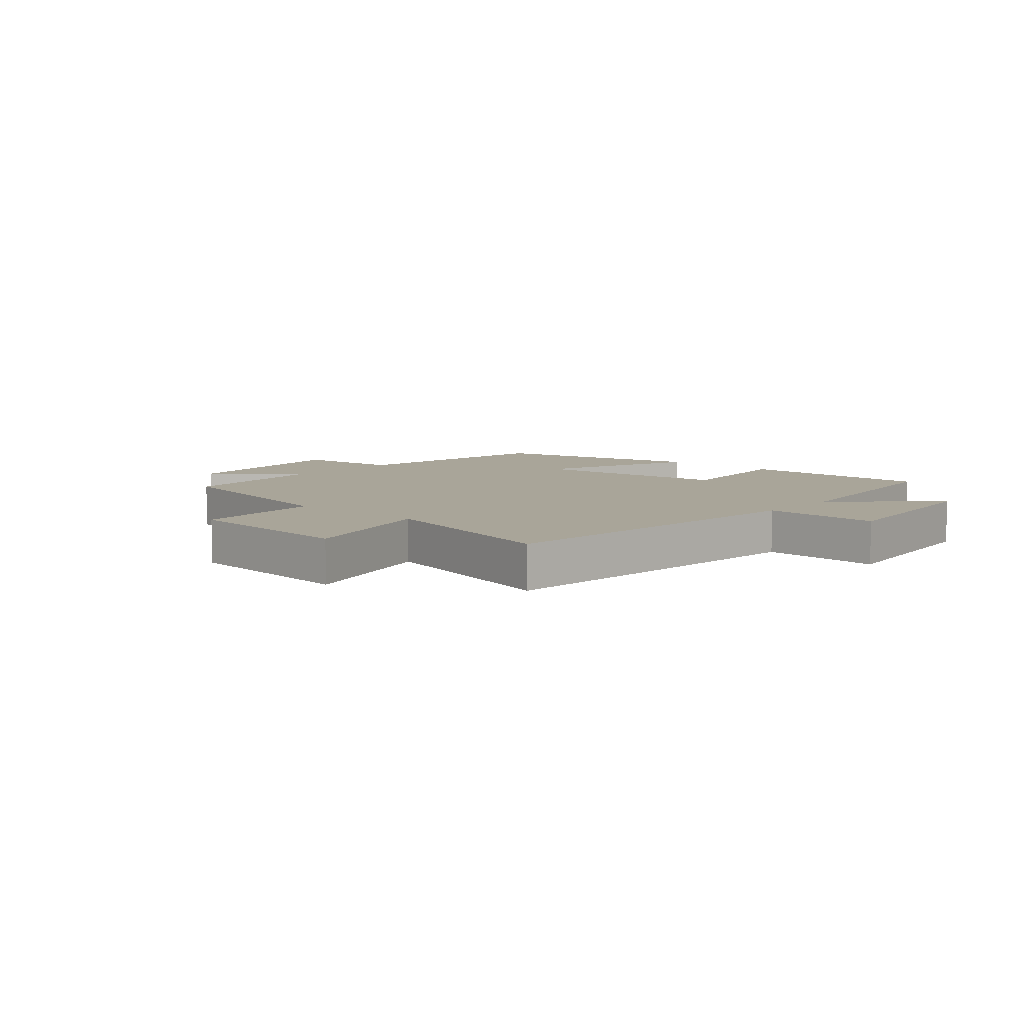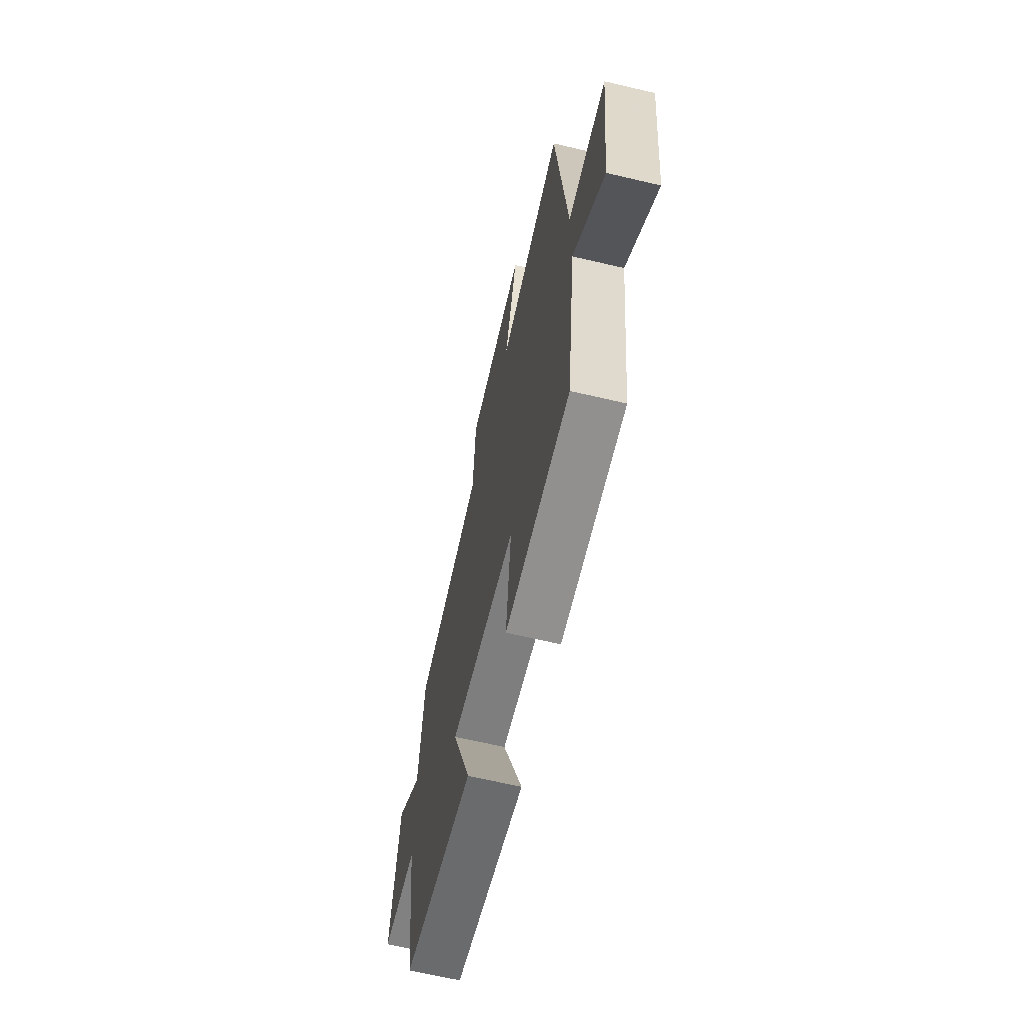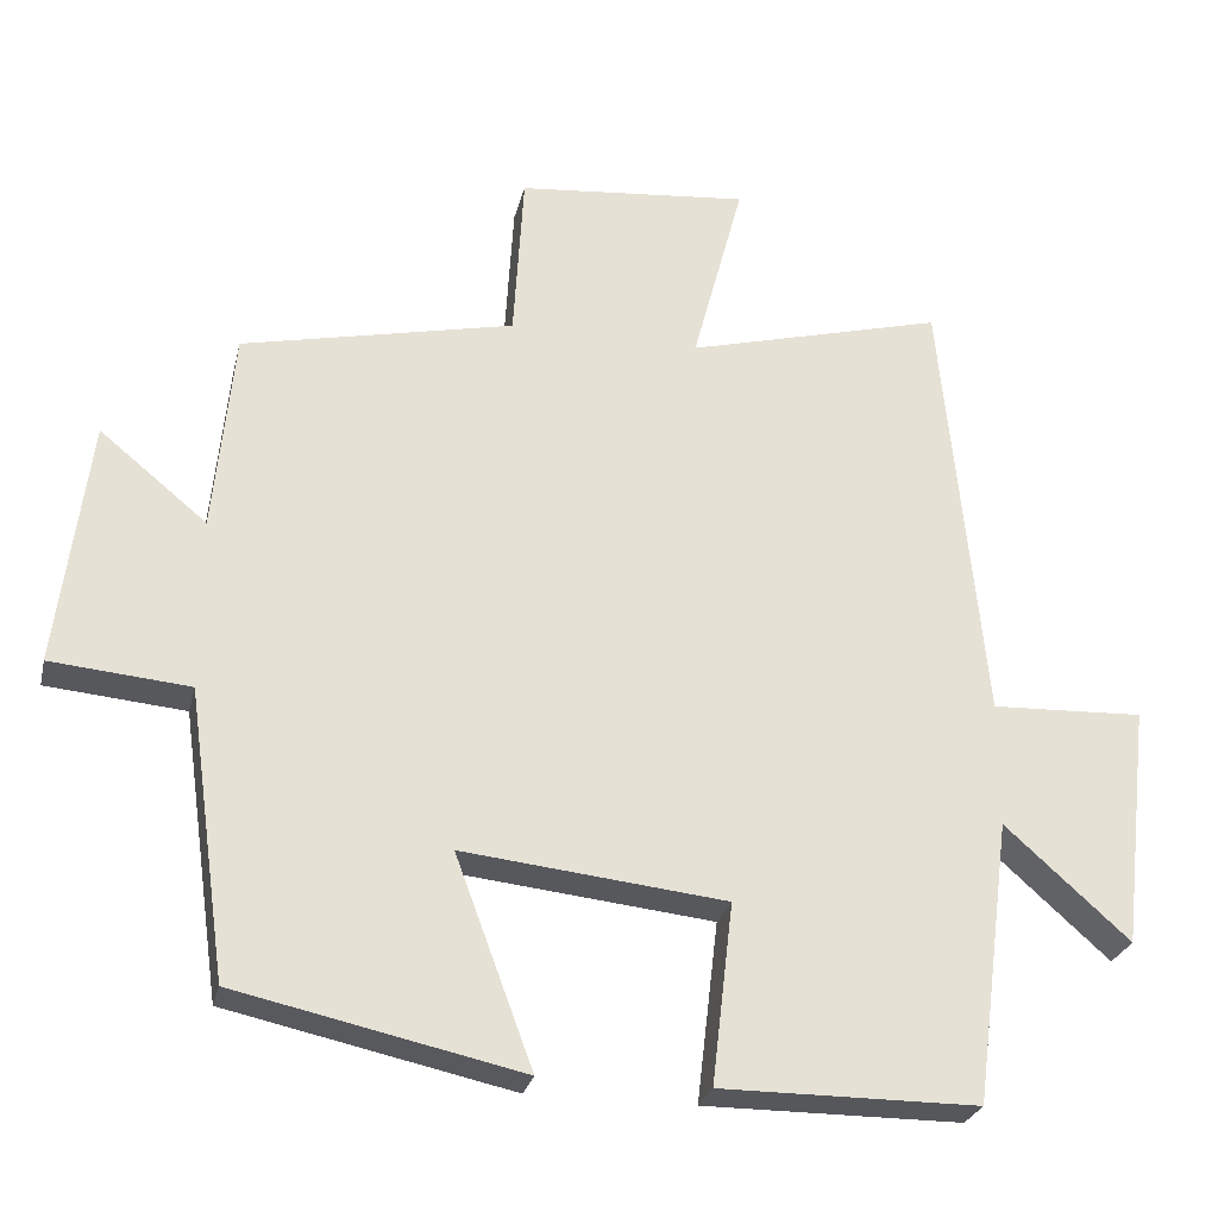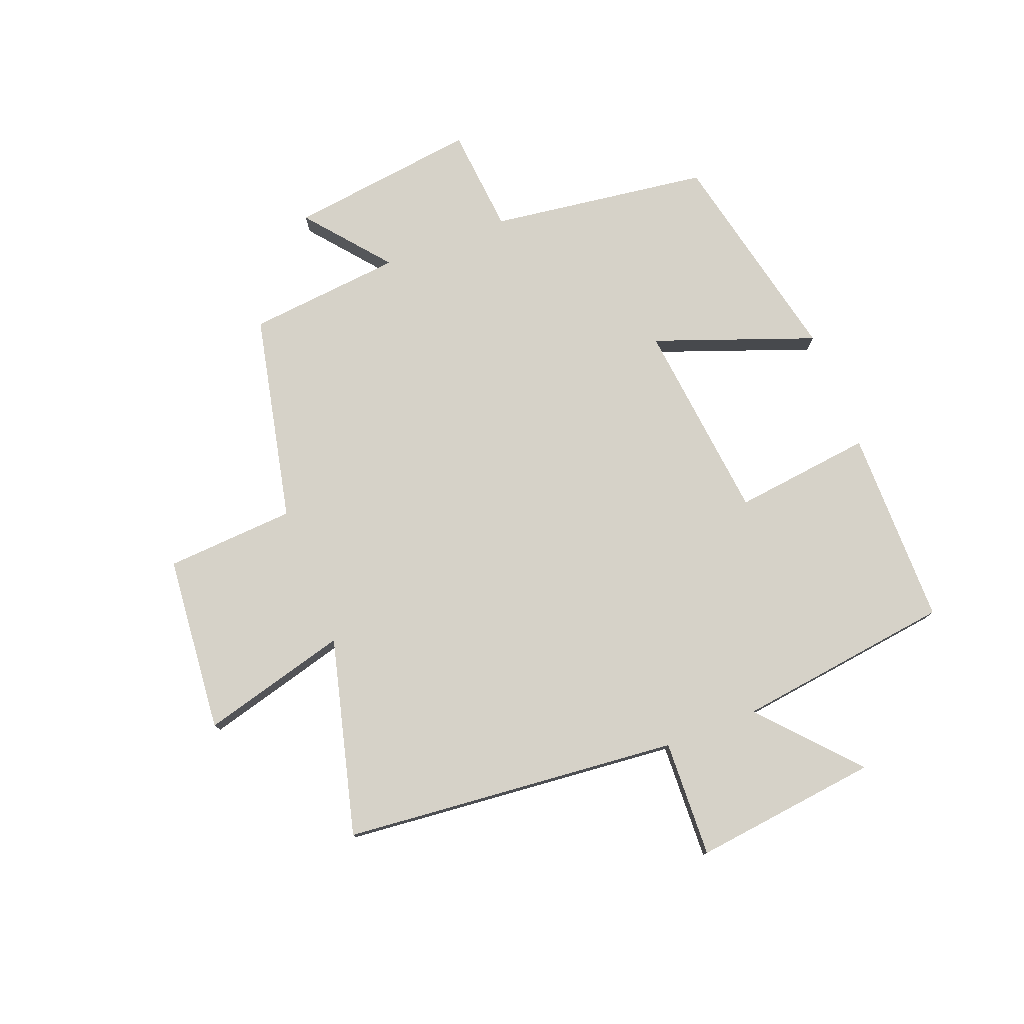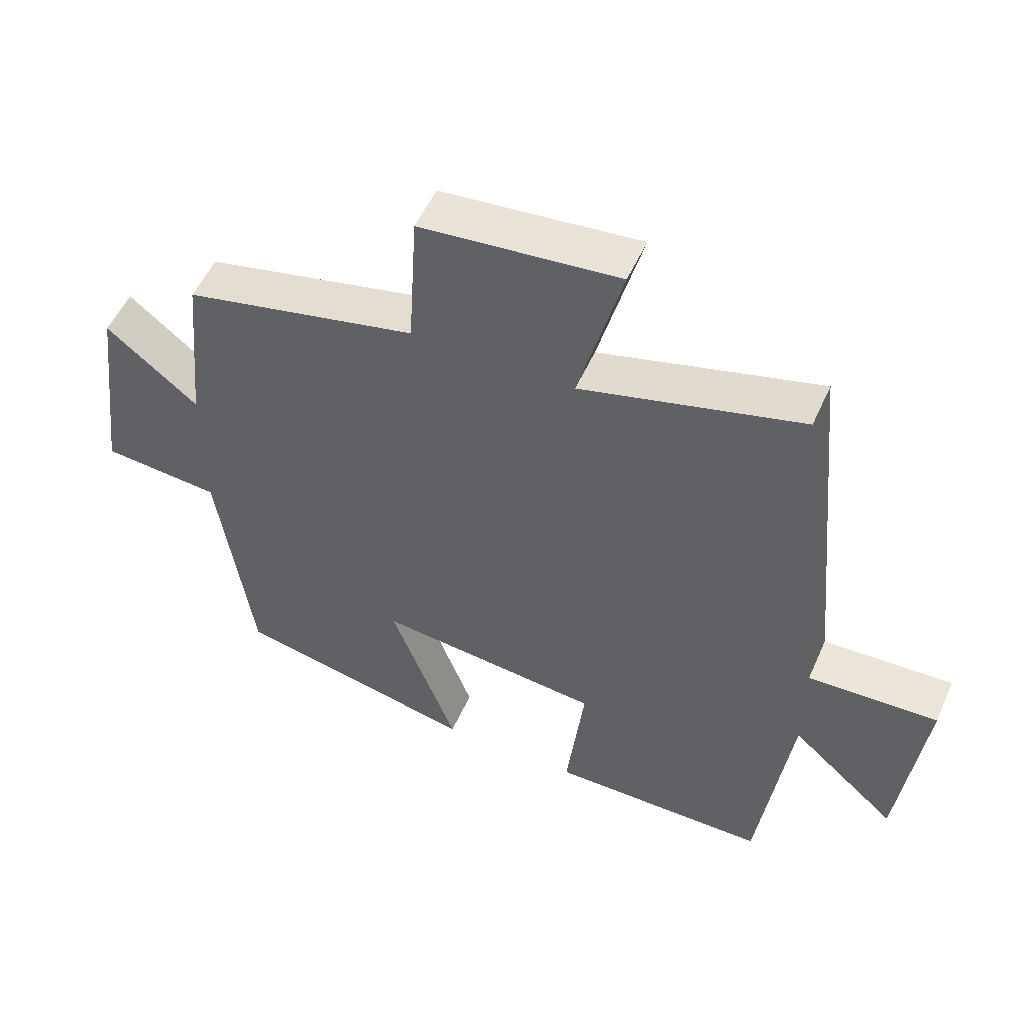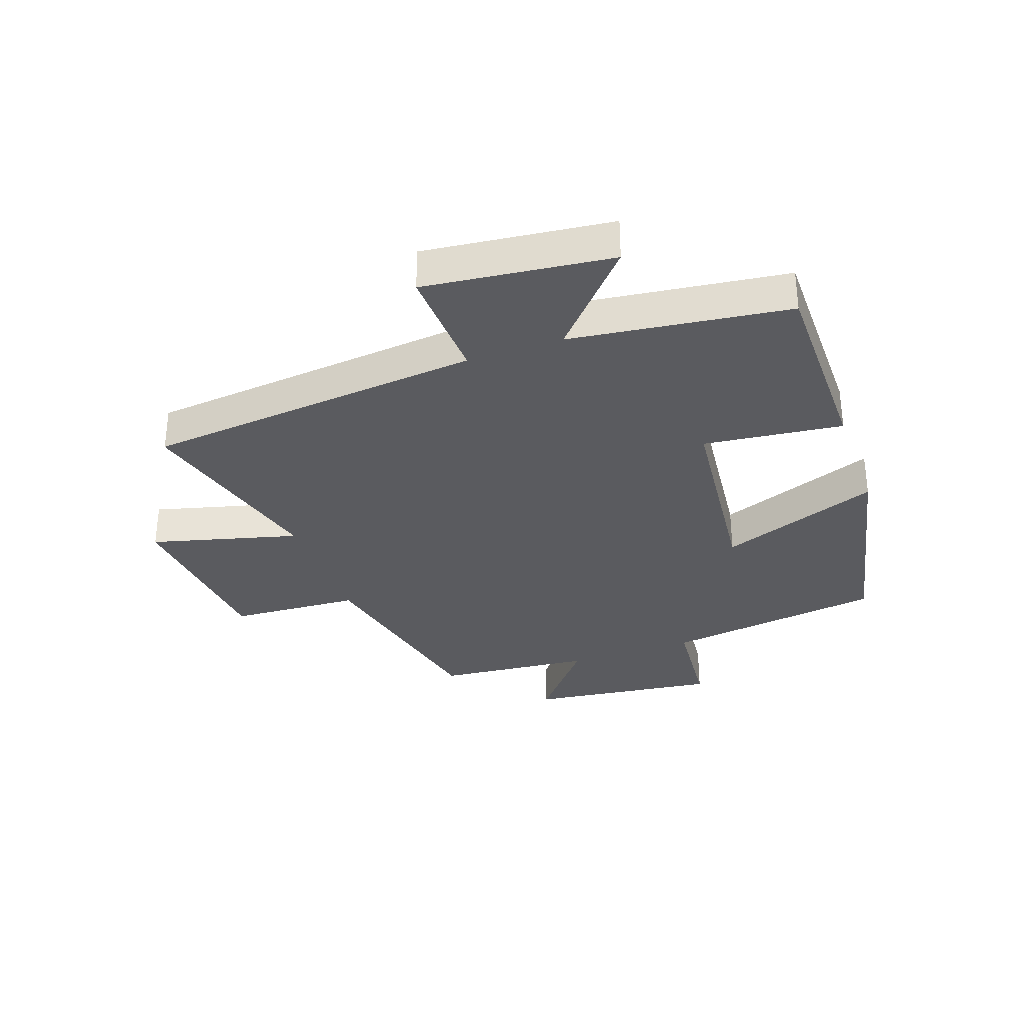
<metadata>
{"format":"obj","ext":"obj","renderer":"f3d","projection":"perspective","resolution":1024,"background":"white","views":[{"elev":7.4,"azim":41.3,"up":"+Y"},{"elev":-65.5,"azim":76.7,"up":"+Z"},{"elev":-26.7,"azim":-12.9,"up":"+Z"},{"elev":77.8,"azim":68.7,"up":"+Y"},{"elev":53.1,"azim":23.7,"up":"+Z"},{"elev":-32.8,"azim":109.6,"up":"+Y"}]}
</metadata>
<code>
v -0.449 0.07 -0.421
v -0.5 0.07 -0.055
v -0.677 0.07 -0.039
v -0.637 0.07 0.277
v -0.5 0.07 0.165
v -0.475 0.07 0.424
v -0.127 0.07 0.5
v -0.114 0.07 0.717
v 0.182 0.07 0.745
v 0.117 0.07 0.5
v 0.446 0.07 0.586
v 0.5 0.07 0.023
v 0.695 0.07 0.031
v 0.659 0.07 -0.279
v 0.5 0.07 -0.137
v 0.453 0.07 -0.499
v 0.124 0.07 -0.5
v 0.151 0.07 -0.269
v -0.185 0.07 -0.233
v -0.086 0.07 -0.5
v -0.449 0 -0.421
v -0.5 0 -0.055
v -0.677 0 -0.039
v -0.637 0 0.277
v -0.5 0 0.165
v -0.475 0 0.424
v -0.127 0 0.5
v -0.114 0 0.717
v 0.182 0 0.745
v 0.117 0 0.5
v 0.446 0 0.586
v 0.5 0 0.023
v 0.695 0 0.031
v 0.659 0 -0.279
v 0.5 0 -0.137
v 0.453 0 -0.499
v 0.124 0 -0.5
v 0.151 0 -0.269
v -0.185 0 -0.233
v -0.086 0 -0.5
f 19 20 1 2
f 18 19 2
f 15 16 17 18
f 15 18 2
f 12 13 14 15
f 10 11 12 15
f 10 15 2 3
f 7 8 9 10
f 5 6 7 10
f 5 10 3
f 3 4 5
f 22 21 40 39
f 22 39 38
f 38 37 36 35
f 22 38 35
f 35 34 33 32
f 35 32 31 30
f 23 22 35 30
f 30 29 28 27
f 30 27 26 25
f 23 30 25
f 25 24 23
f 1 21 22 2
f 2 22 23 3
f 3 23 24 4
f 4 24 25 5
f 5 25 26 6
f 6 26 27 7
f 7 27 28 8
f 8 28 29 9
f 9 29 30 10
f 10 30 31 11
f 11 31 32 12
f 12 32 33 13
f 13 33 34 14
f 14 34 35 15
f 15 35 36 16
f 16 36 37 17
f 17 37 38 18
f 18 38 39 19
f 19 39 40 20
f 20 40 21 1

</code>
